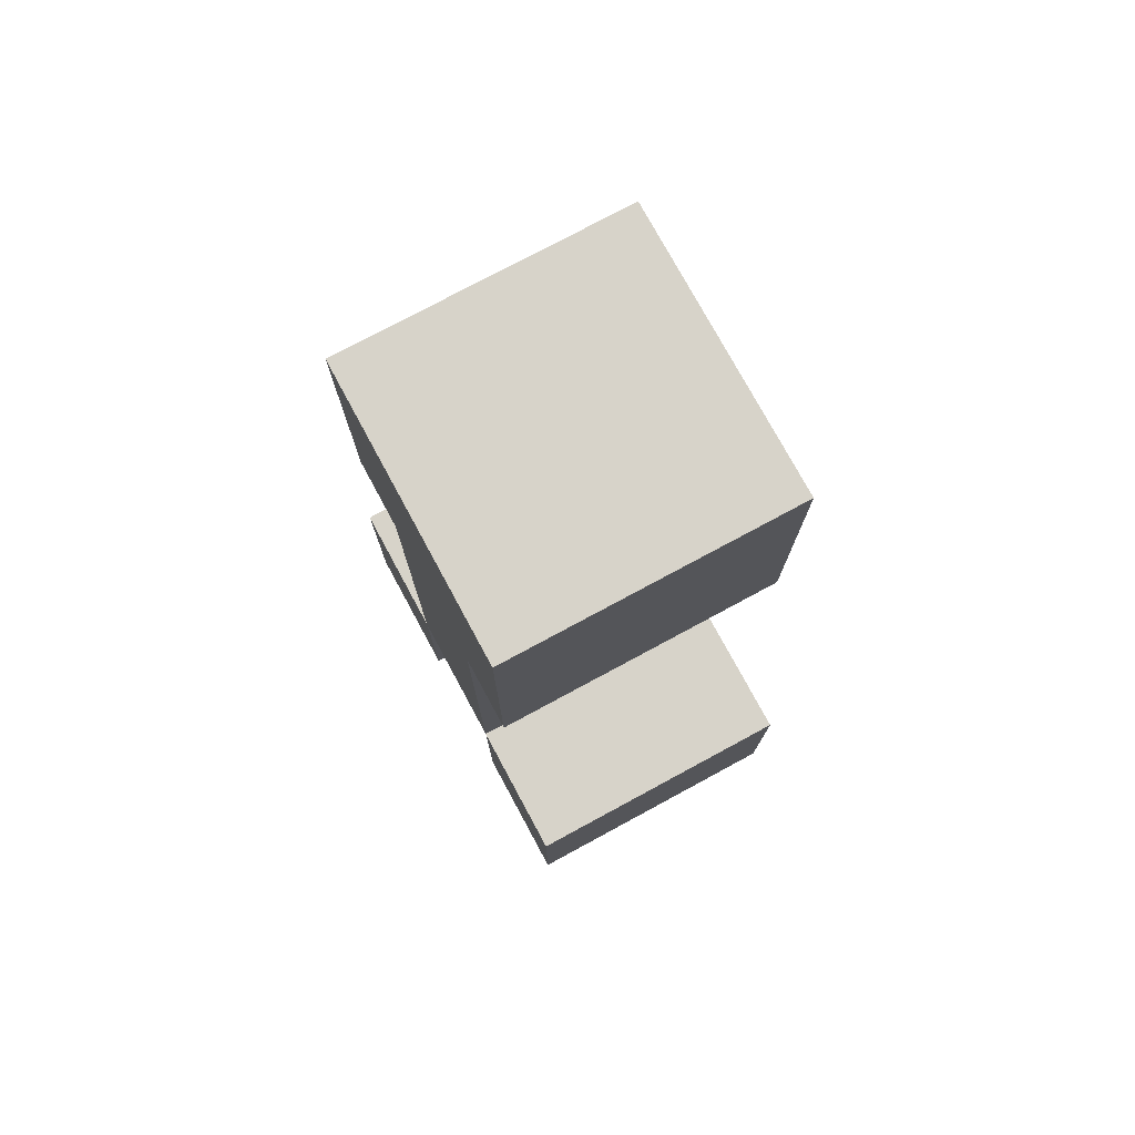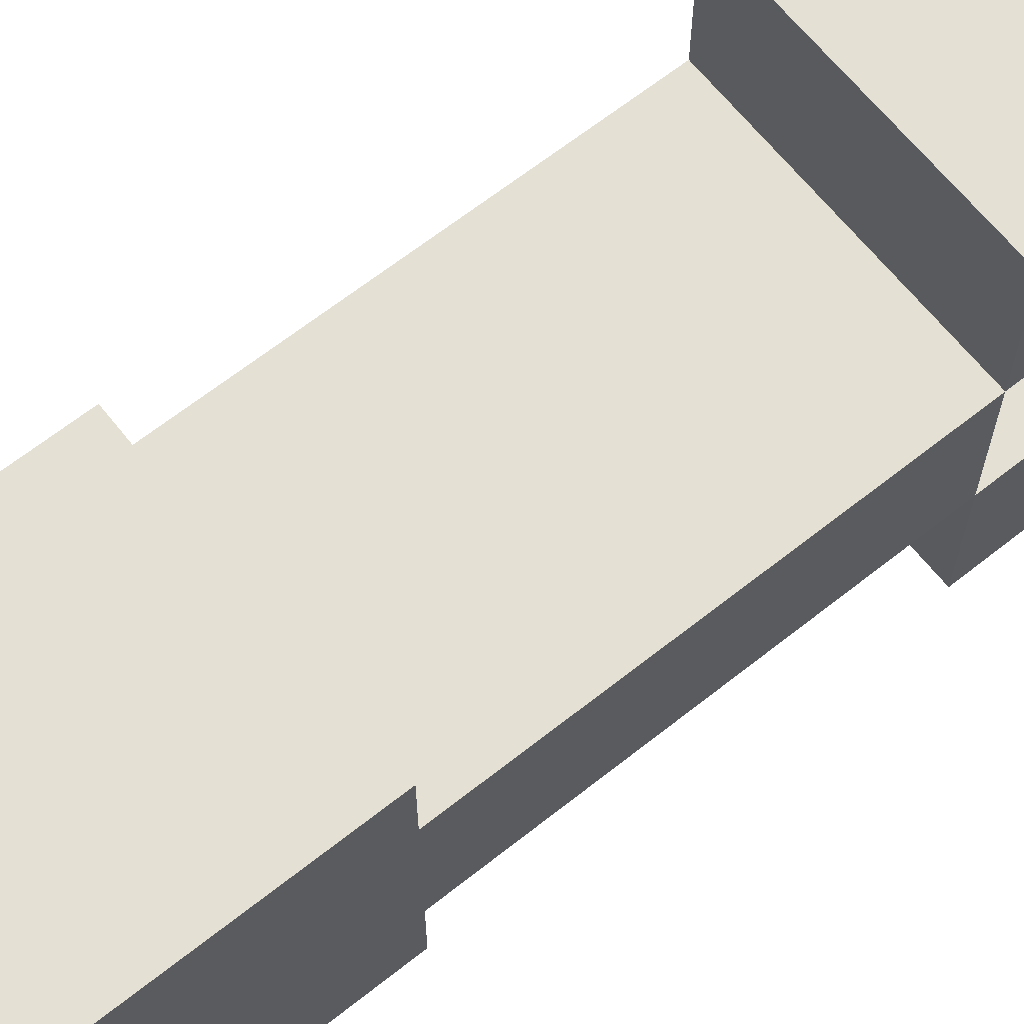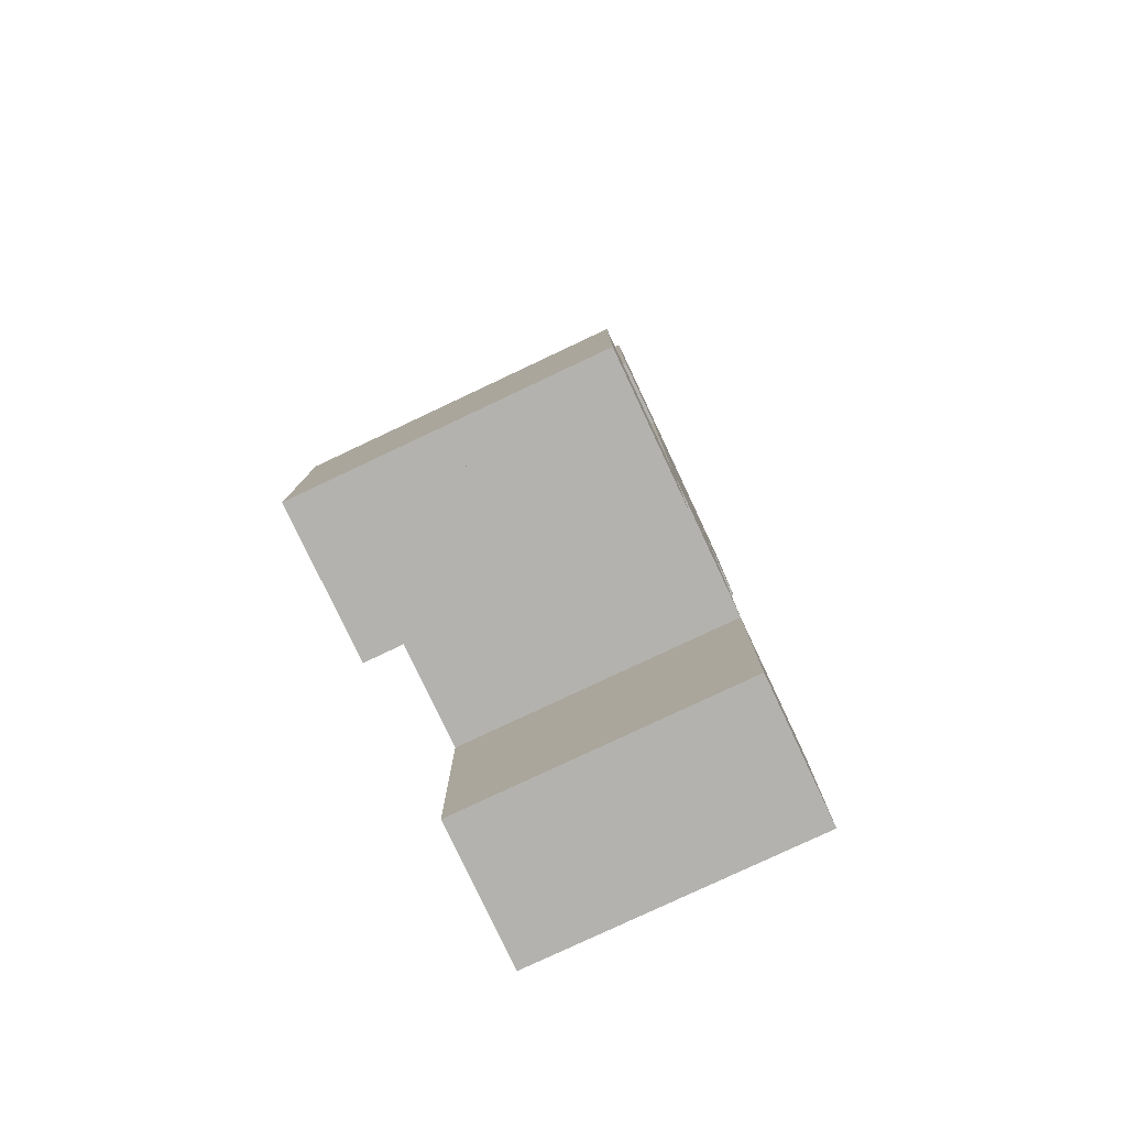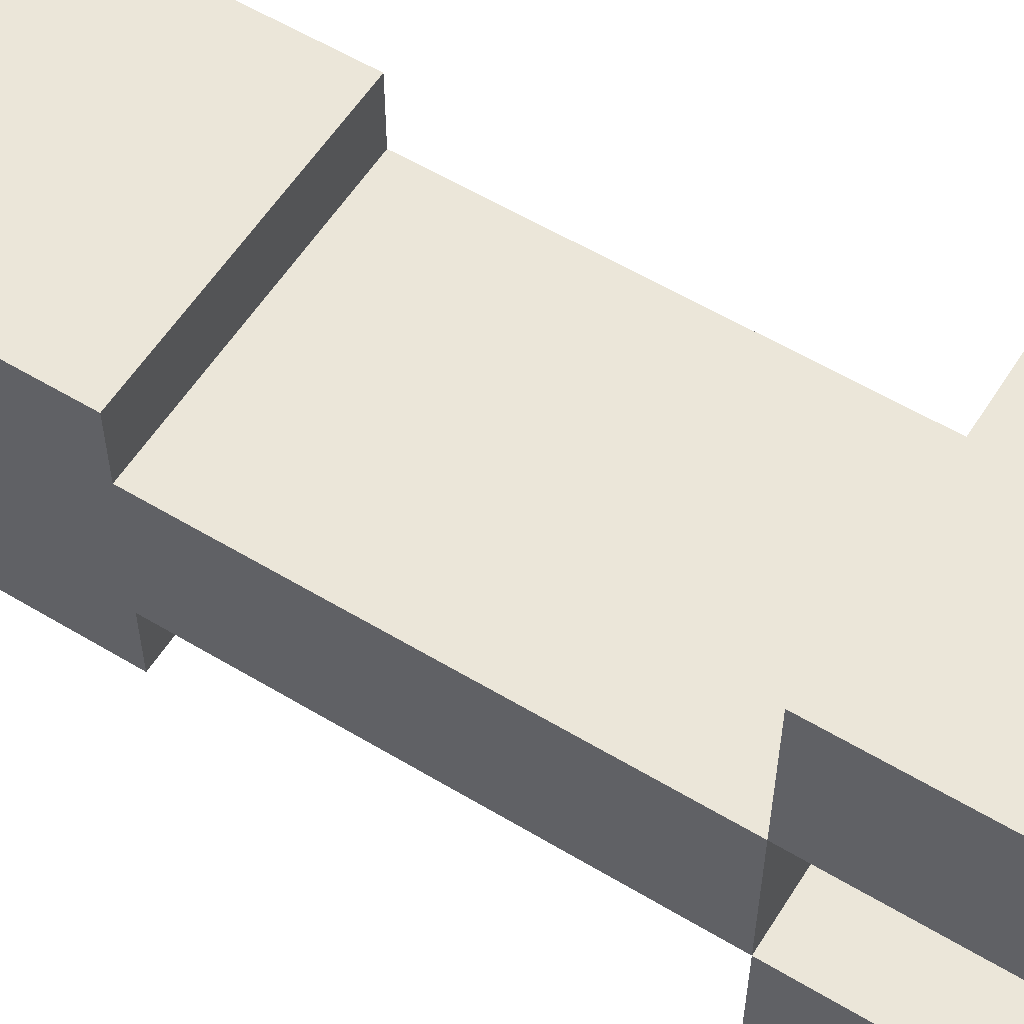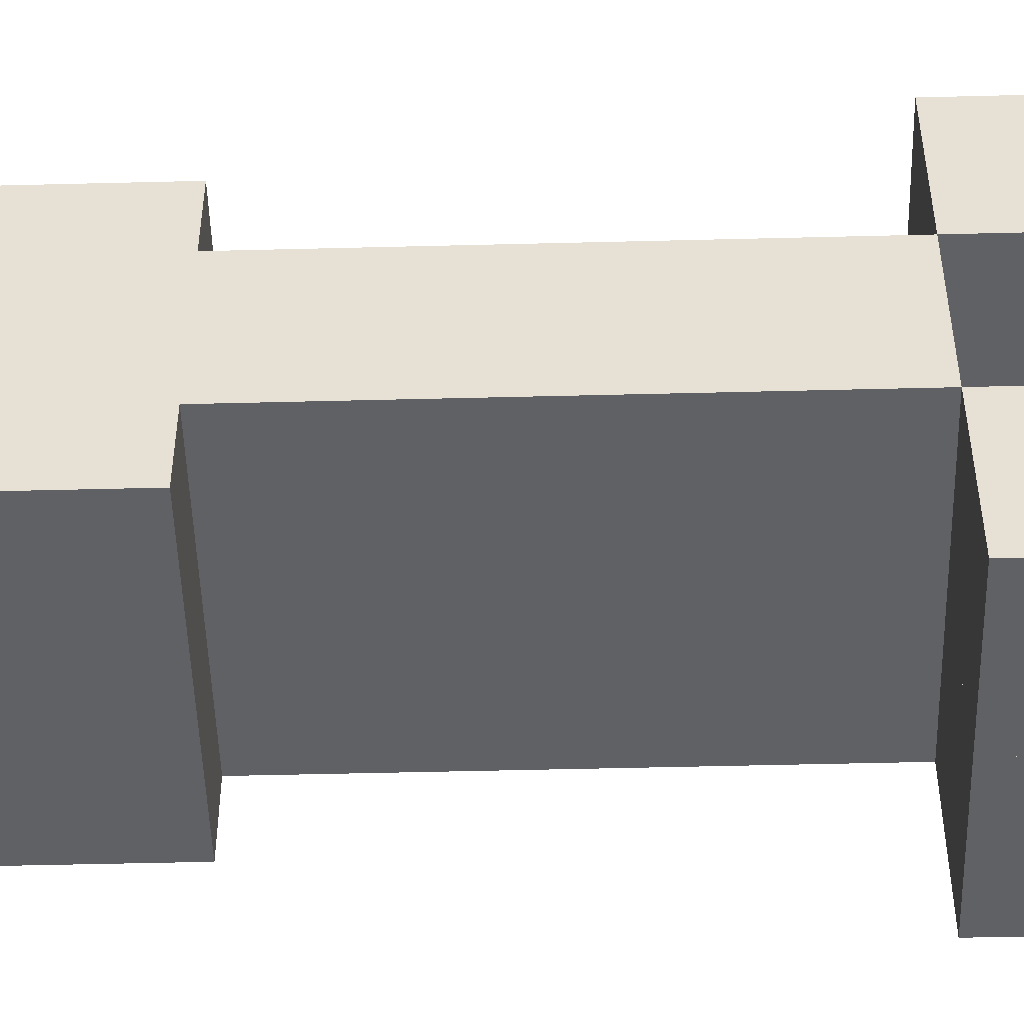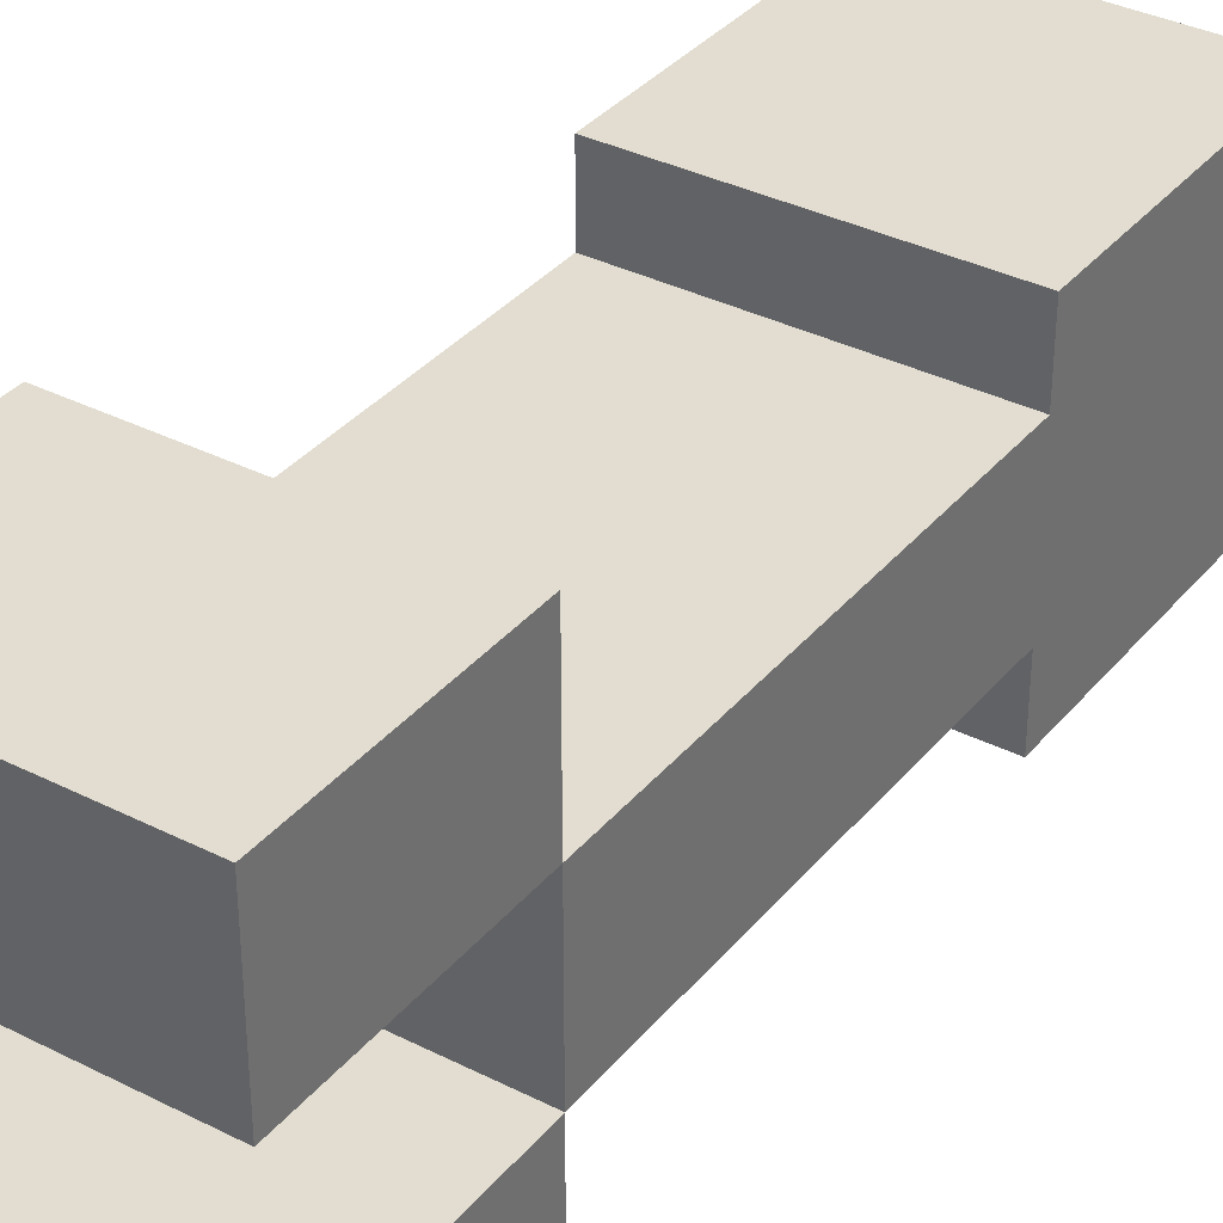
<metadata>
{"format":"obj","ext":"obj","renderer":"f3d","projection":"perspective","resolution":1024,"background":"white","views":[{"elev":76.2,"azim":151.6,"up":"+Z"},{"elev":65.5,"azim":51.5,"up":"+Y"},{"elev":-79.7,"azim":-154.8,"up":"+Z"},{"elev":57.4,"azim":122.0,"up":"+Y"},{"elev":-49.8,"azim":91.6,"up":"+Y"},{"elev":35.3,"azim":-146.1,"up":"+Y"}]}
</metadata>
<code>
o Creeper_Cube.002
v -0.000357 -0.4962 -0.000618
v -0.000357 -0.4962 0.4956
v -0.000357 -0.1654 -0.000618
v -0.000357 -0.1654 0.4956
v 0.3308 -0.4962 -0.000618
v 0.3308 -0.4962 0.4956
v 0.3308 -0.1654 -0.000618
v 0.3308 -0.1654 0.4956
v 0.3308 0.3308 2.15
v 0.3308 0.3308 1.488
v 0.3308 -0.3308 2.15
v 0.3308 -0.3308 1.488
v -0.3308 0.3308 2.15
v -0.3308 0.3308 1.488
v -0.3308 -0.3308 2.15
v -0.3308 -0.3308 1.488
v -0.3308 -0.1654 0.4956
v -0.3308 -0.1654 1.488
v -0.3308 0.1654 0.4956
v -0.3308 0.1654 1.488
v 0.3308 -0.1654 0.4956
v 0.3308 -0.1654 1.488
v 0.3308 0.1654 0.4956
v 0.3308 0.1654 1.488
v -0.3308 0.1654 -0.000618
v -0.3308 0.1654 0.4956
v -0.3308 0.4962 -0.000618
v -0.3308 0.4962 0.4956
v 0 0.1654 -0.000618
v 0 0.1654 0.4956
v 0 0.4962 -0.000618
v 0 0.4962 0.4956
v 0 0.1654 -0.000618
v 0 0.1654 0.4956
v 0 0.4962 -0.000618
v 0 0.4962 0.4956
v 0.3308 0.1654 -0.000618
v 0.3308 0.1654 0.4956
v 0.3308 0.4962 -0.000618
v 0.3308 0.4962 0.4956
v -0.3308 -0.4962 -0.000618
v -0.3308 -0.4962 0.4956
v -0.3308 -0.1654 -0.000618
v -0.3308 -0.1654 0.4956
v 0 -0.4962 -0.000618
v 0 -0.4962 0.4956
v 0 -0.1654 -0.000618
v 0 -0.1654 0.4956
f 1 2 4 3
f 3 4 8 7
f 7 8 6 5
f 5 6 2 1
f 3 7 5 1
f 8 4 2 6
f 9 13 15 11
f 12 11 15 16
f 16 15 13 14
f 14 10 12 16
f 10 9 11 12
f 14 13 9 10
f 17 18 20 19
f 19 20 24 23
f 23 24 22 21
f 21 22 18 17
f 19 23 21 17
f 24 20 18 22
f 25 26 28 27
f 27 28 32 31
f 31 32 30 29
f 29 30 26 25
f 27 31 29 25
f 32 28 26 30
f 33 34 36 35
f 35 36 40 39
f 39 40 38 37
f 37 38 34 33
f 35 39 37 33
f 40 36 34 38
f 41 42 44 43
f 43 44 48 47
f 47 48 46 45
f 45 46 42 41
f 43 47 45 41
f 48 44 42 46

</code>
